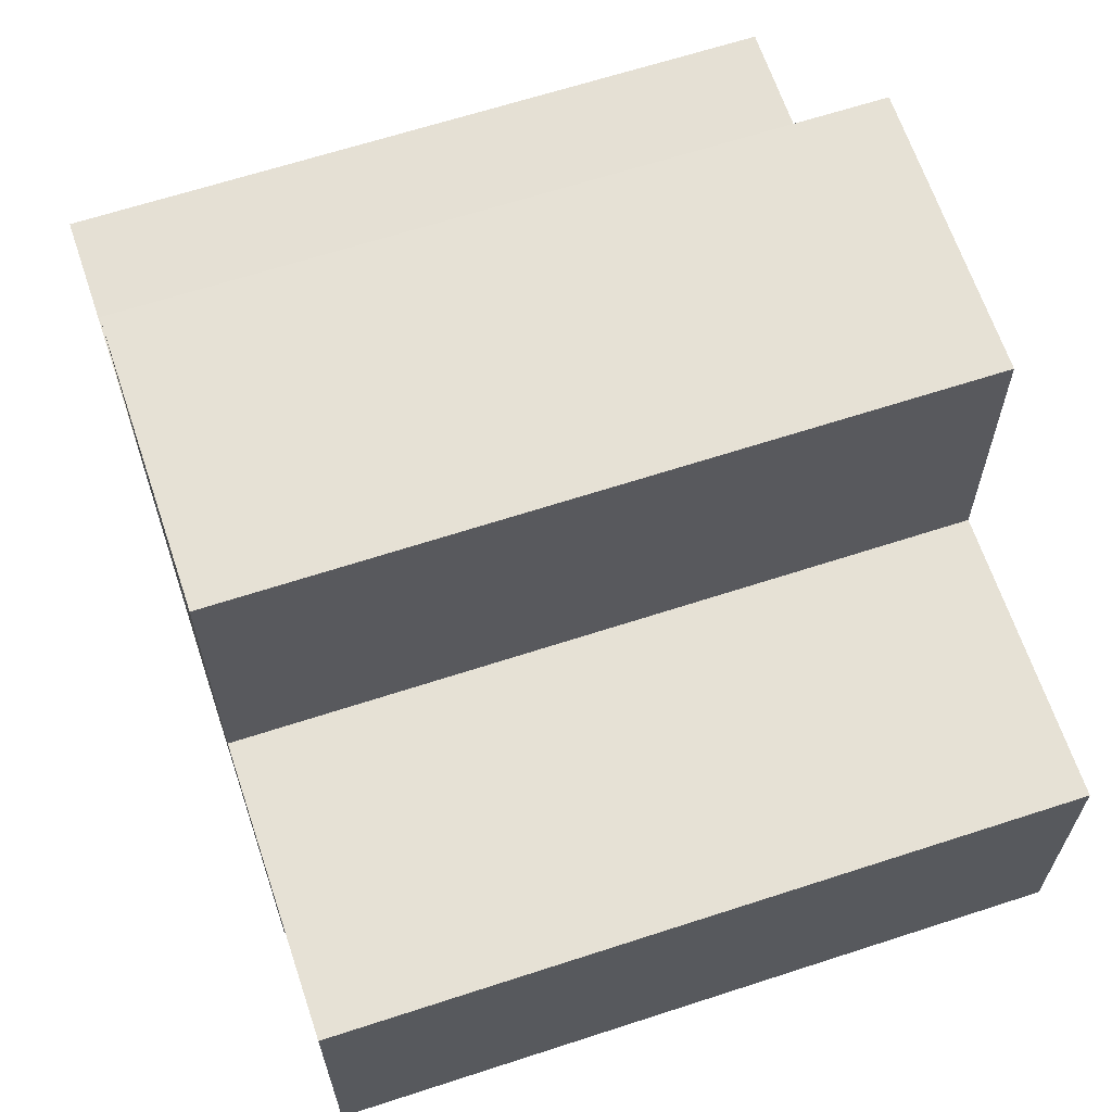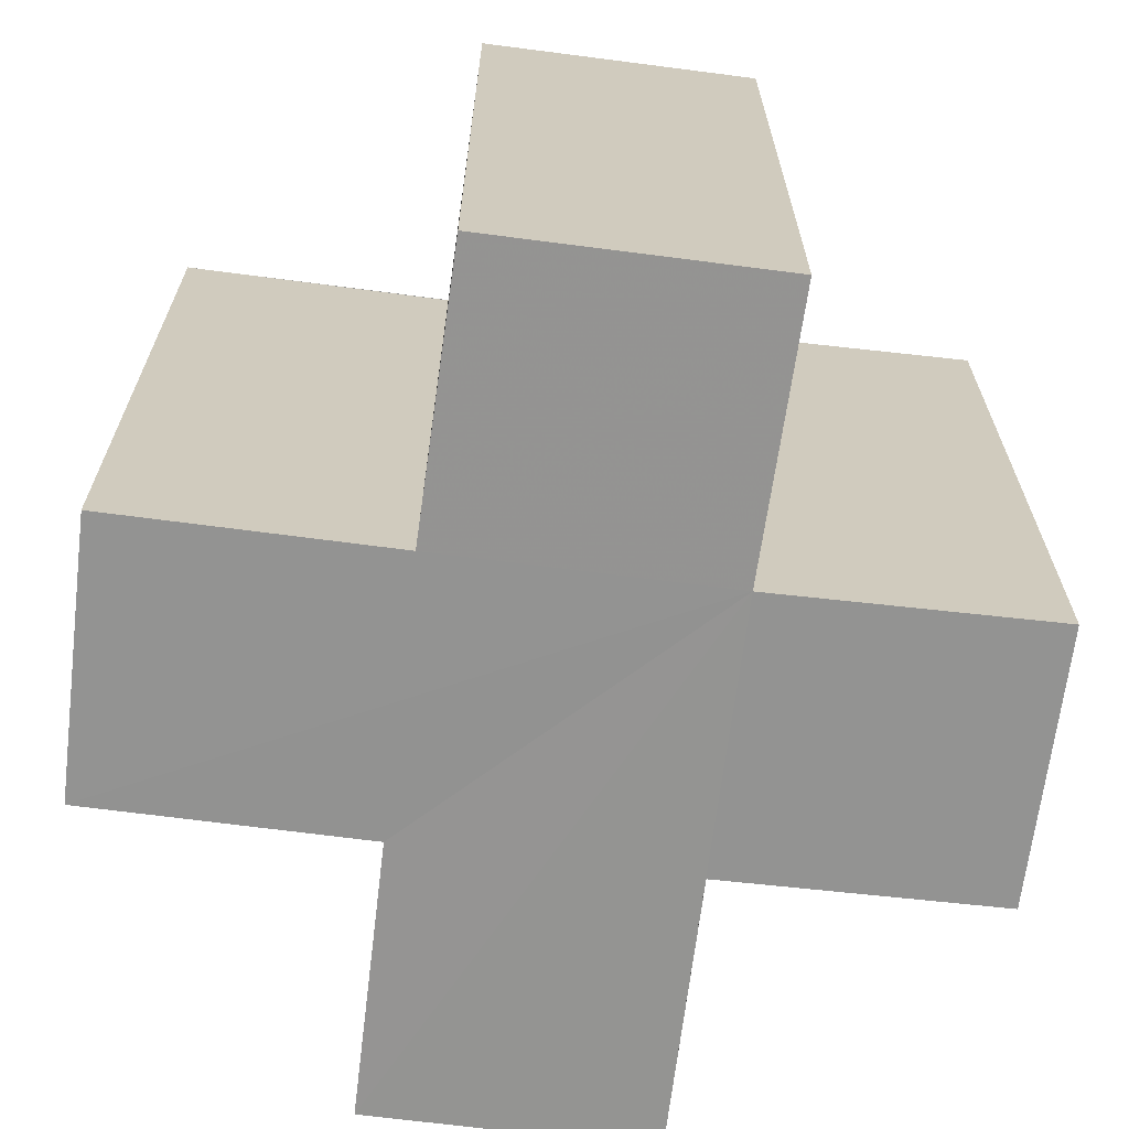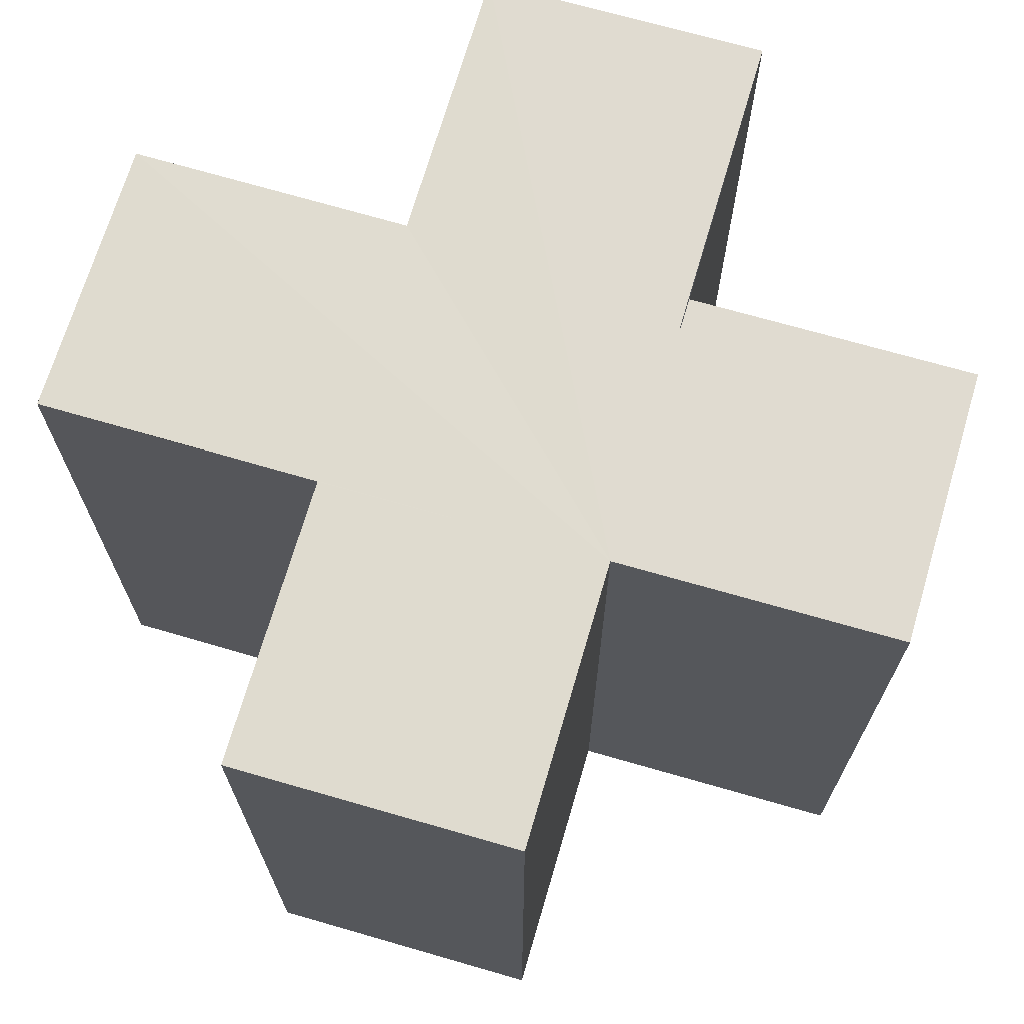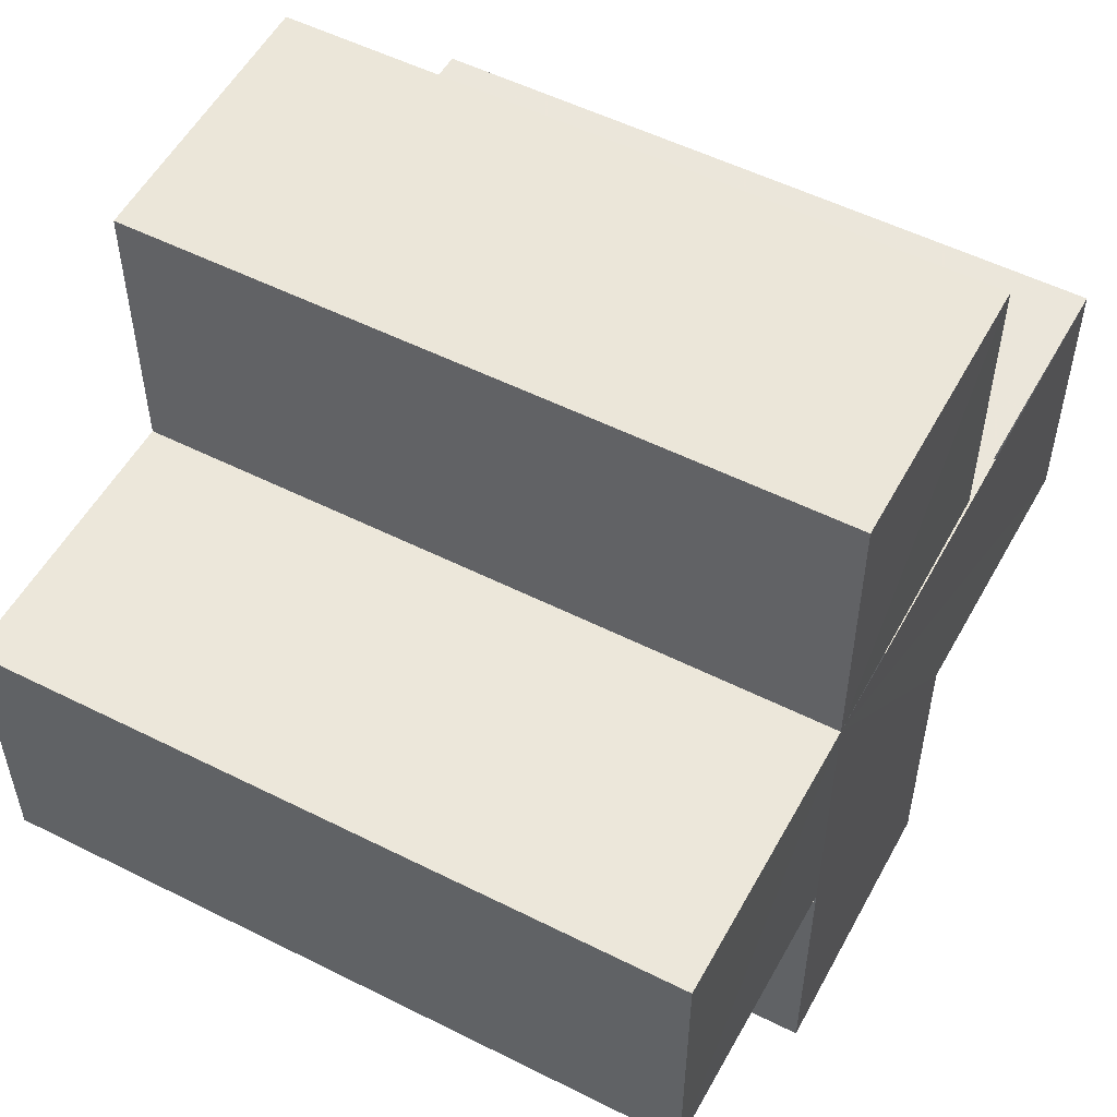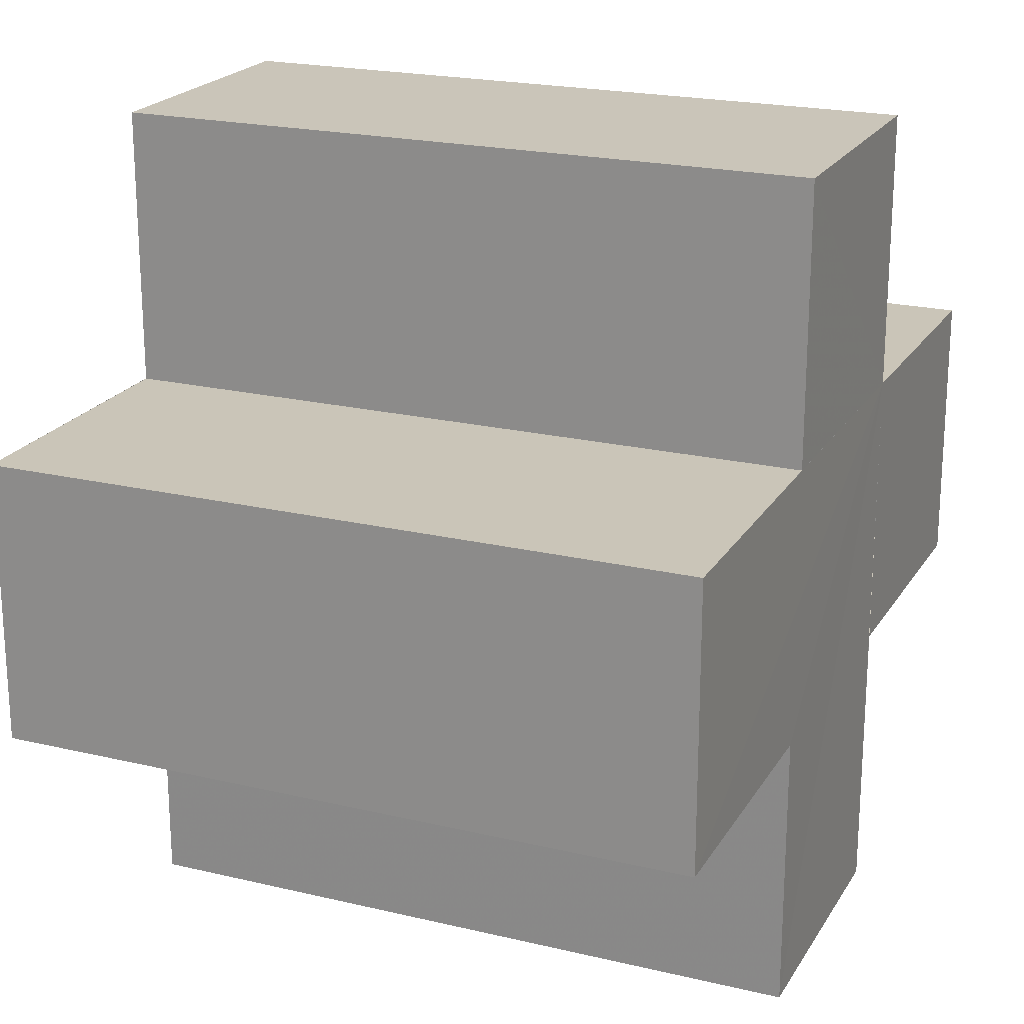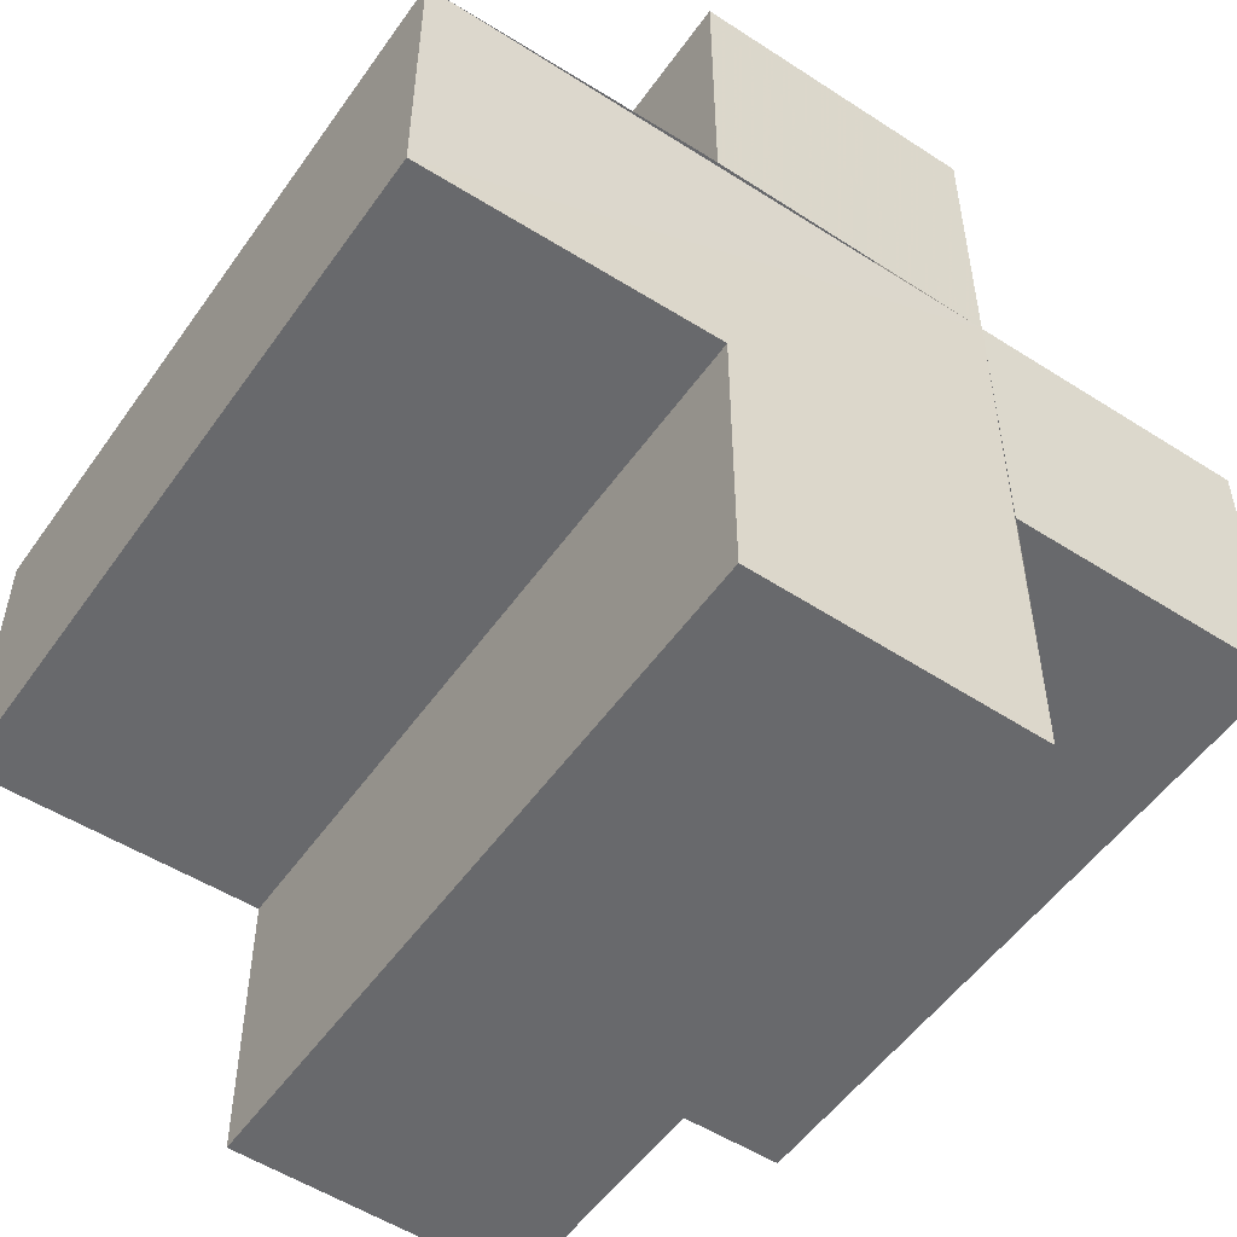
<metadata>
{"format":"obj","ext":"obj","renderer":"f3d","projection":"perspective","resolution":1024,"background":"white","views":[{"elev":64.8,"azim":-108.5,"up":"+Y"},{"elev":-67.0,"azim":82.8,"up":"+Z"},{"elev":70.1,"azim":106.3,"up":"+Z"},{"elev":53.5,"azim":118.2,"up":"+Y"},{"elev":20.9,"azim":-66.9,"up":"+Y"},{"elev":-52.9,"azim":-34.5,"up":"+Y"}]}
</metadata>
<code>
o 8383
v 2202 1884 14.12
v 2202 1884 14.12
v 2202 1884 14.14
v 2202 1884 14.14
v 2202 1884 14.12
v 2202 1884 14.14
v 2202 1884 14.14
v 2202 1884 14.14
v 2202 1884 14.14
v 2202 1884 14.14
v 2202 1884 14.14
v 2202 1884 14.12
v 2202 1884 14.12
v 2202 1884 14.12
v 2202 1884 14.12
v 2202 1884 14.12
v 2202 1884 14.12
v 2202 1884 14.14
v 2202 1884 14.14
v 2202 1884 14.14
v 2202 1884 14.14
v 2202 1884 14.14
v 2202 1884 14.14
v 2202 1884 14.14
v 2202 1884 14.12
v 2202 1884 14.14
v 2202 1884 14.14
v 2202 1884 14.14
v 2202 1884 14.14
v 2202 1884 14.12
v 2202 1884 14.12
v 2202 1884 14.14
v 2202 1884 14.14
v 2202 1884 14.12
v 2202 1884 14.12
v 2202 1884 14.12
v 2202 1884 14.14
v 2202 1884 14.14
v 2202 1884 14.12
v 2202 1884 14.12
v 2202 1884 14.12
v 2202 1884 14.12
v 2202 1884 14.14
v 2202 1884 14.14
v 2202 1884 14.12
v 2202 1884 14.12
v 2202 1884 14.14
v 2202 1884 14.14
v 2202 1884 14.12
v 2202 1884 14.12
v 2202 1884 14.12
v 2202 1884 14.14
v 2202 1884 14.14
v 2202 1884 14.12
v 2202 1884 14.12
v 2202 1884 14.12
v 2202 1884 14.12
v 2202 1884 14.12
v 2202 1884 14.14
v 2202 1884 14.12
v 2202 1884 14.14
v 2202 1884 14.12
v 2202 1884 14.12
v 2202 1884 14.14
v 2202 1884 14.14
v 2202 1884 14.12
v 2202 1884 14.12
v 2202 1884 14.12
v 2202 1884 14.12
v 2202 1884 14.14
v 2202 1884 14.14
v 2202 1884 14.12
v 2202 1884 14.12
v 2202 1884 14.12
v 2202 1884 14.12
v 2202 1884 14.14
f 1 2 3
f 4 5 6
f 7 6 8
f 9 8 10
f 11 12 10
f 13 14 11
f 15 16 9
f 9 17 18
f 7 19 20
f 7 21 19
f 7 22 21
f 7 23 22
f 24 25 23
f 7 26 27
f 28 29 26
f 30 31 25
f 32 31 33
f 34 35 32
f 30 36 31
f 37 36 38
f 39 40 37
f 30 41 36
f 30 42 41
f 43 42 44
f 45 46 43
f 47 41 48
f 49 50 47
f 30 51 5
f 52 51 53
f 54 55 52
f 56 57 51
f 58 56 59
f 59 60 61
f 30 62 63
f 64 62 65
f 66 67 64
f 68 63 69
f 70 63 71
f 72 73 70
f 74 75 76

</code>
